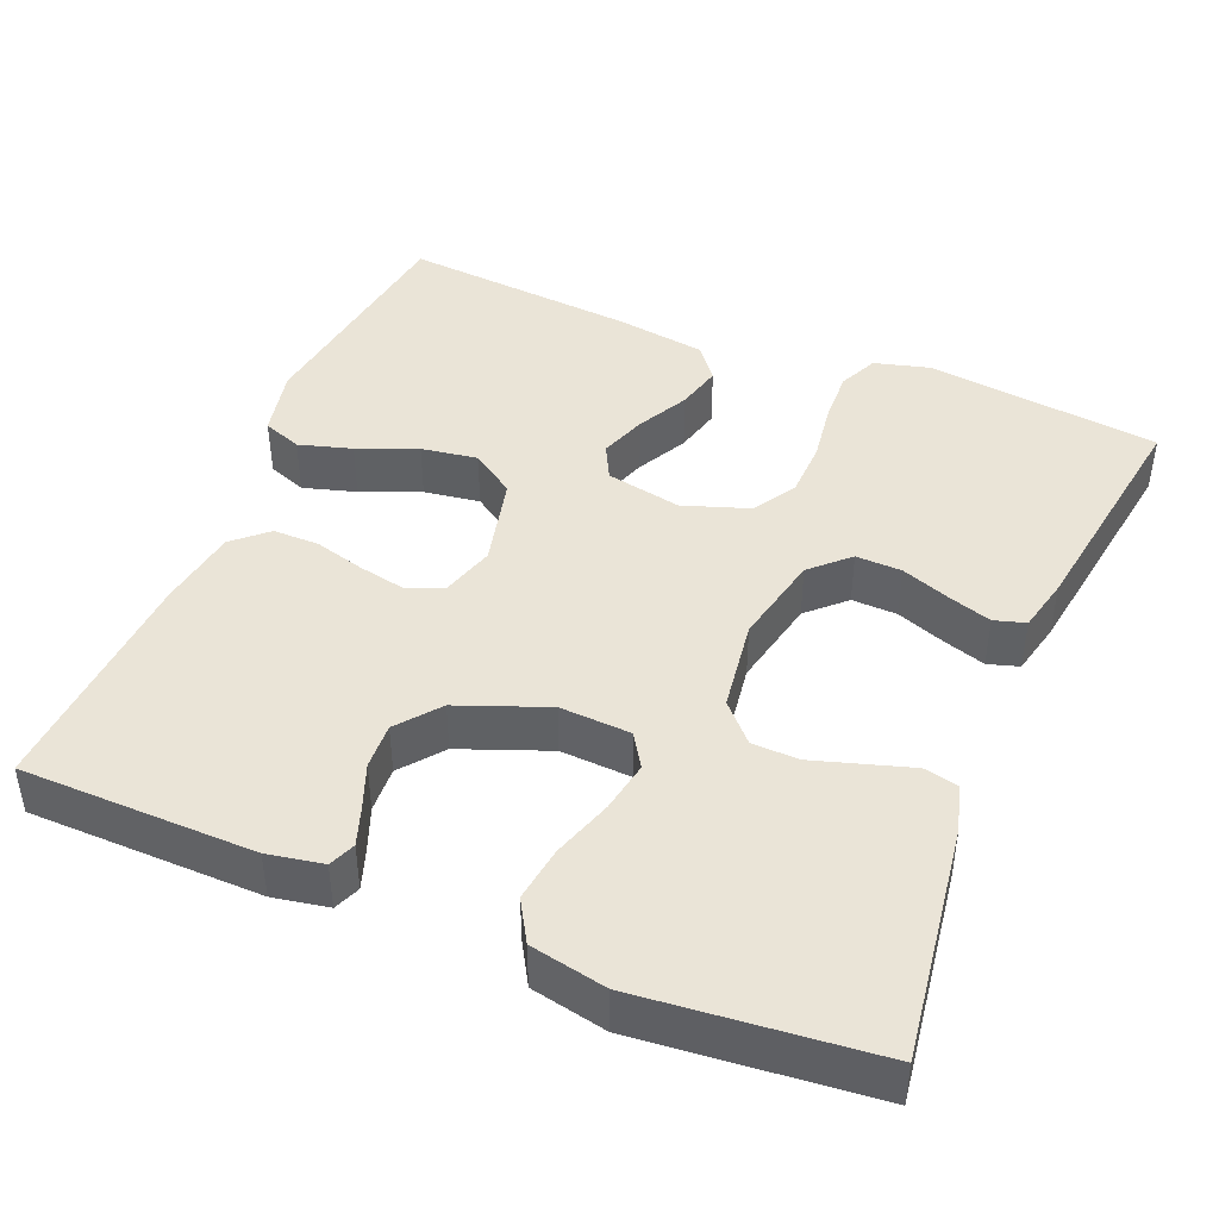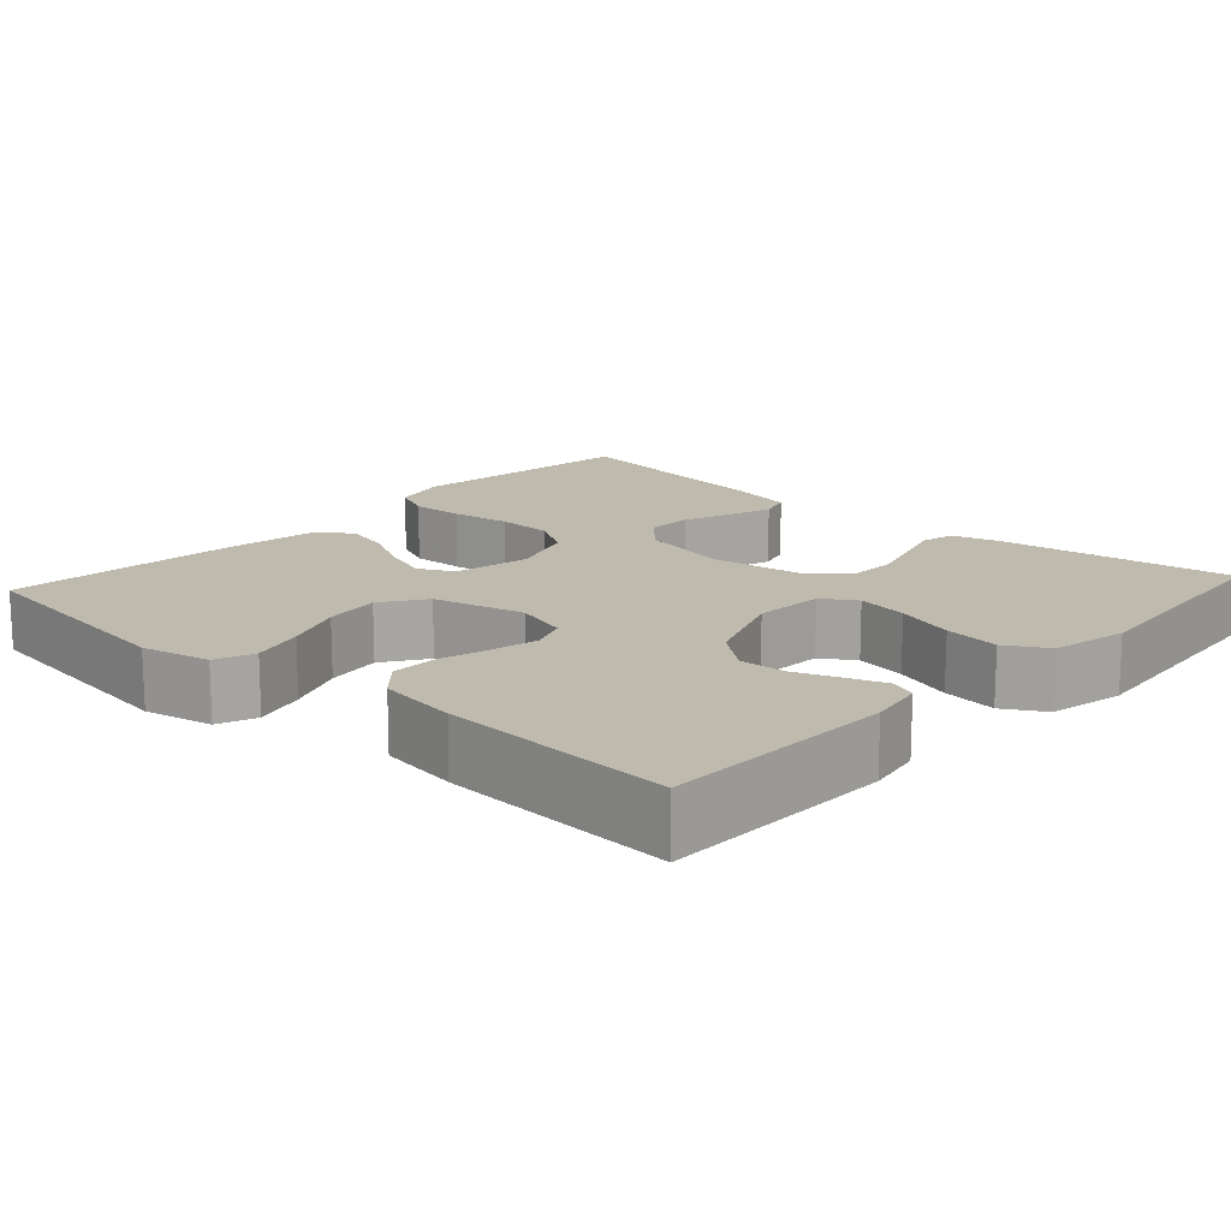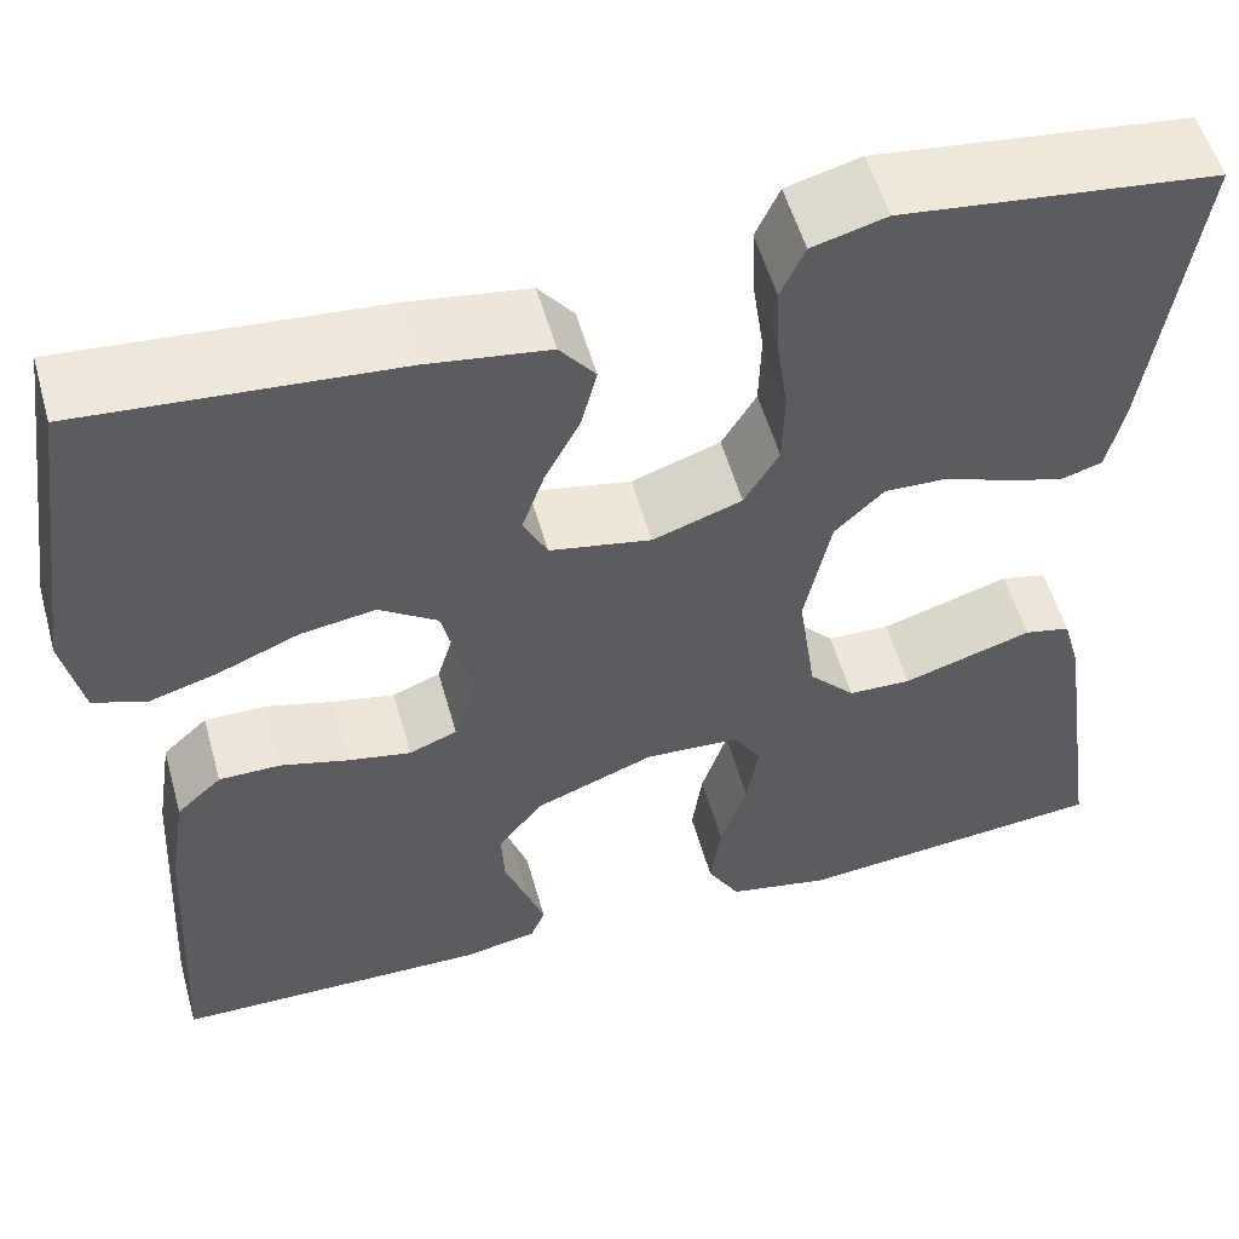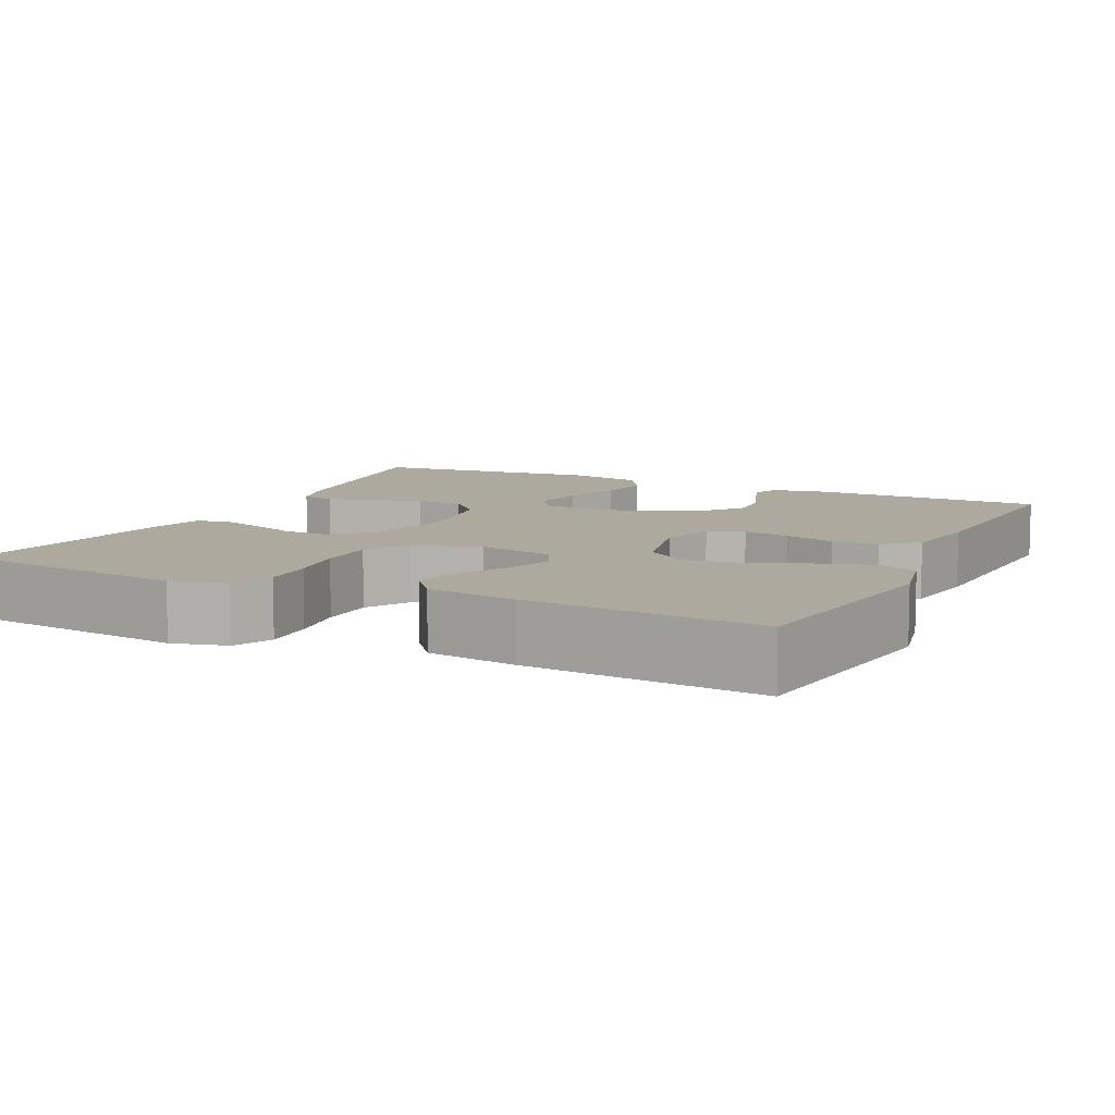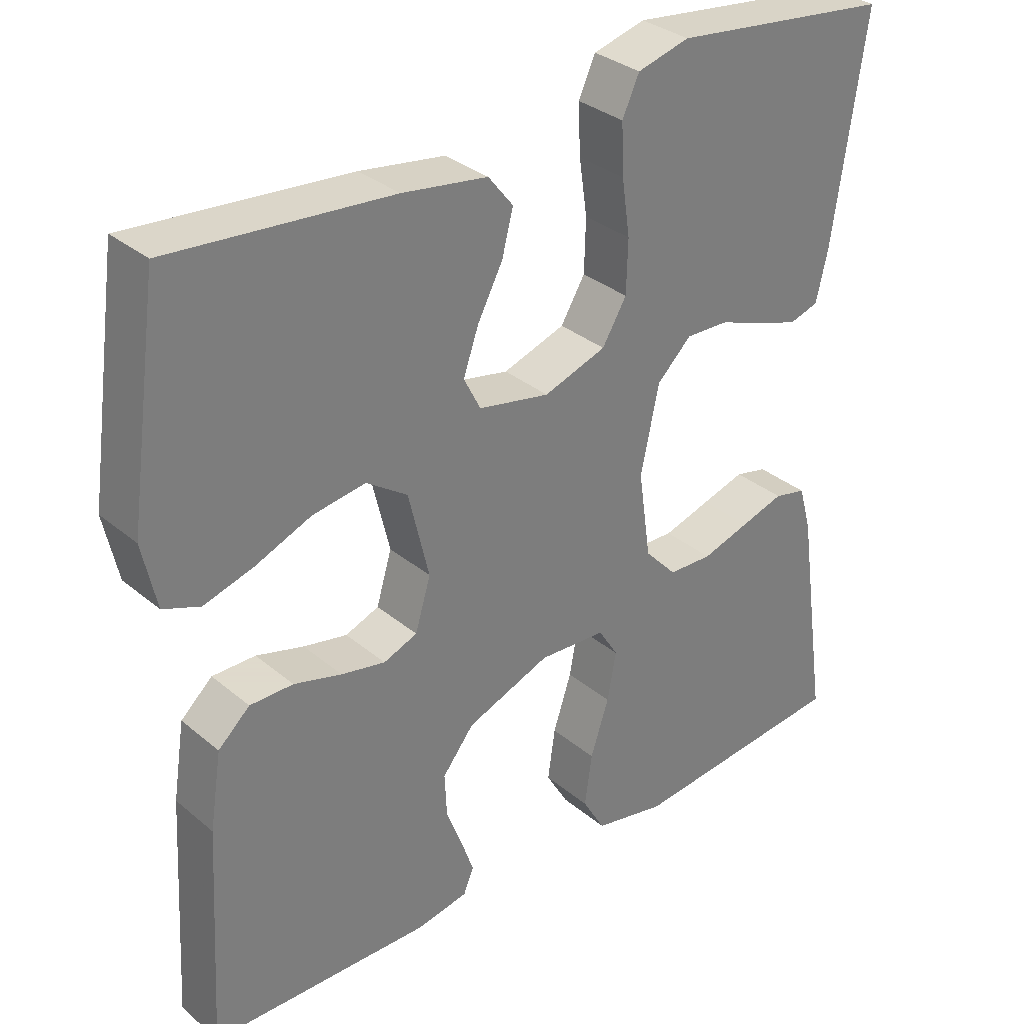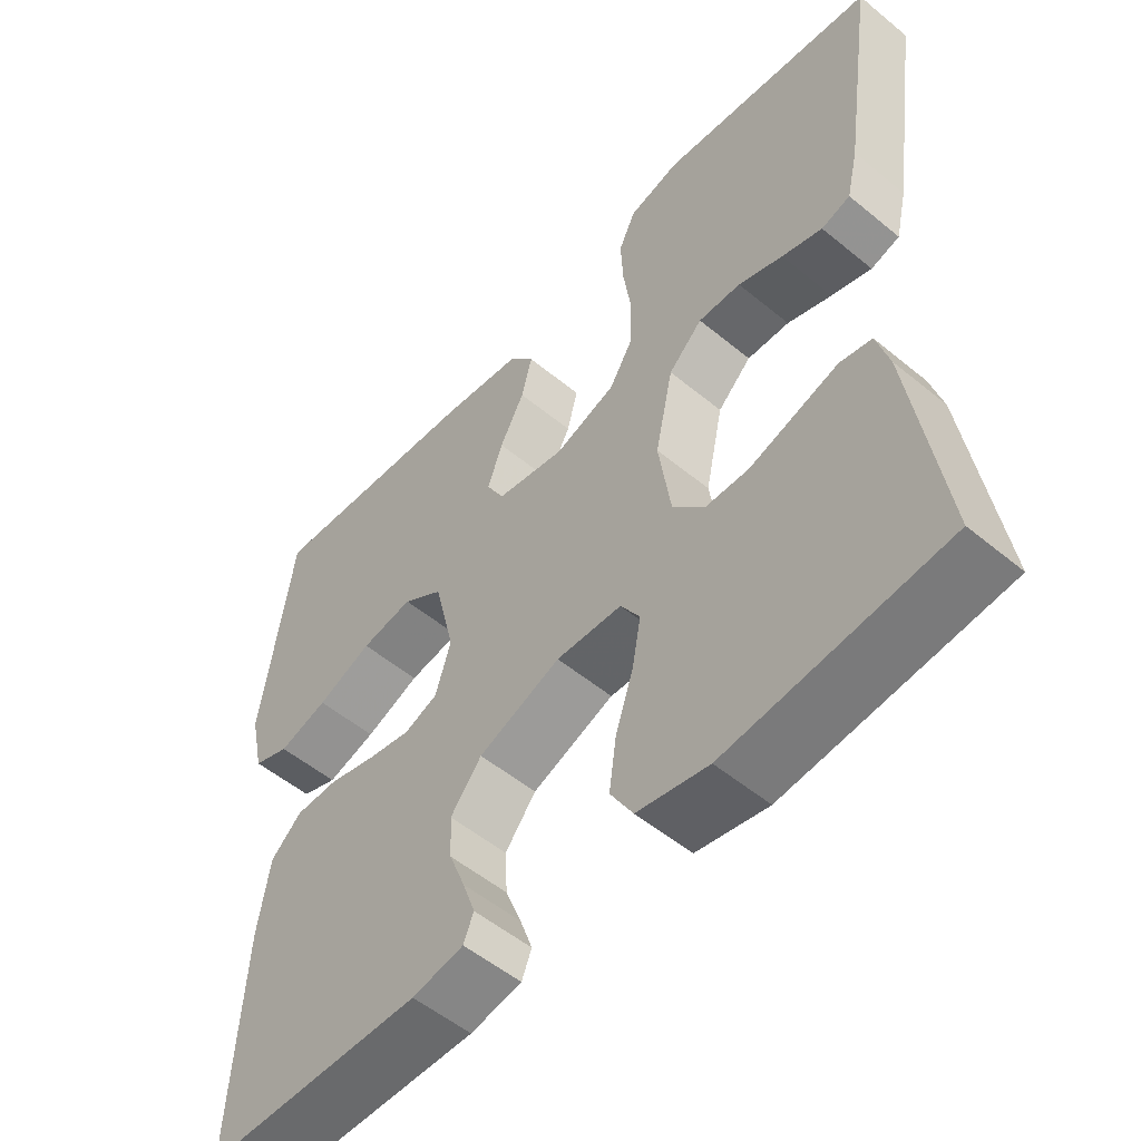
<metadata>
{"format":"obj","ext":"obj","renderer":"f3d","projection":"perspective","resolution":1024,"background":"white","views":[{"elev":43.7,"azim":-157.5,"up":"+Y"},{"elev":15.5,"azim":132.4,"up":"+Y"},{"elev":54.5,"azim":164.4,"up":"+Z"},{"elev":9.0,"azim":25.7,"up":"+Y"},{"elev":32.4,"azim":139.1,"up":"+Z"},{"elev":-53.7,"azim":-131.3,"up":"+Z"}]}
</metadata>
<code>
v -0.5 0.07 0.5
v -0.2 0.07 0.536
v -0.129 0.07 0.517
v -0.106 0.07 0.467
v -0.109 0.07 0.399
v -0.12 0.07 0.323
v -0.118 0.07 0.251
v -0.085 0.07 0.196
v 0 0.07 0.167
v 0.097 0.07 0.186
v 0.12 0.07 0.231
v 0.099 0.07 0.291
v 0.065 0.07 0.356
v 0.05 0.07 0.415
v 0.084 0.07 0.458
v 0.2 0.07 0.475
v 0.5 0.07 0.5
v 0.542 0.07 0.2
v 0.523 0.07 0.112
v 0.473 0.07 0.093
v 0.405 0.07 0.113
v 0.329 0.07 0.144
v 0.257 0.07 0.155
v 0.201 0.07 0.117
v 0.173 0.07 0
v 0.194 0.07 -0.07
v 0.24 0.07 -0.088
v 0.3 0.07 -0.076
v 0.365 0.07 -0.058
v 0.424 0.07 -0.058
v 0.467 0.07 -0.097
v 0.483 0.07 -0.2
v 0.5 0.07 -0.5
v 0.2 0.07 -0.505
v 0.129 0.07 -0.492
v 0.115 0.07 -0.458
v 0.132 0.07 -0.409
v 0.154 0.07 -0.352
v 0.157 0.07 -0.293
v 0.114 0.07 -0.239
v 0 0.07 -0.195
v -0.091 0.07 -0.2
v -0.118 0.07 -0.243
v -0.106 0.07 -0.309
v -0.081 0.07 -0.385
v -0.071 0.07 -0.456
v -0.102 0.07 -0.509
v -0.2 0.07 -0.529
v -0.5 0.07 -0.5
v -0.457 0.07 -0.2
v -0.44 0.07 -0.139
v -0.396 0.07 -0.129
v -0.337 0.07 -0.147
v -0.272 0.07 -0.167
v -0.212 0.07 -0.165
v -0.168 0.07 -0.118
v -0.151 0.07 0
v -0.176 0.07 0.117
v -0.223 0.07 0.162
v -0.282 0.07 0.16
v -0.344 0.07 0.137
v -0.4 0.07 0.119
v -0.44 0.07 0.131
v -0.456 0.07 0.2
v -0.5 0 0.5
v -0.2 0 0.536
v -0.129 0 0.517
v -0.106 0 0.467
v -0.109 0 0.399
v -0.12 0 0.323
v -0.118 0 0.251
v -0.085 0 0.196
v 0 0 0.167
v 0.097 0 0.186
v 0.12 0 0.231
v 0.099 0 0.291
v 0.065 0 0.356
v 0.05 0 0.415
v 0.084 0 0.458
v 0.2 0 0.475
v 0.5 0 0.5
v 0.542 0 0.2
v 0.523 0 0.112
v 0.473 0 0.093
v 0.405 0 0.113
v 0.329 0 0.144
v 0.257 0 0.155
v 0.201 0 0.117
v 0.173 0 0
v 0.194 0 -0.07
v 0.24 0 -0.088
v 0.3 0 -0.076
v 0.365 0 -0.058
v 0.424 0 -0.058
v 0.467 0 -0.097
v 0.483 0 -0.2
v 0.5 0 -0.5
v 0.2 0 -0.505
v 0.129 0 -0.492
v 0.115 0 -0.458
v 0.132 0 -0.409
v 0.154 0 -0.352
v 0.157 0 -0.293
v 0.114 0 -0.239
v 0 0 -0.195
v -0.091 0 -0.2
v -0.118 0 -0.243
v -0.106 0 -0.309
v -0.081 0 -0.385
v -0.071 0 -0.456
v -0.102 0 -0.509
v -0.2 0 -0.529
v -0.5 0 -0.5
v -0.457 0 -0.2
v -0.44 0 -0.139
v -0.396 0 -0.129
v -0.337 0 -0.147
v -0.272 0 -0.167
v -0.212 0 -0.165
v -0.168 0 -0.118
v -0.151 0 0
v -0.176 0 0.117
v -0.223 0 0.162
v -0.282 0 0.16
v -0.344 0 0.137
v -0.4 0 0.119
v -0.44 0 0.131
v -0.456 0 0.2
f 60 61 62 63
f 60 63 64 1
f 51 52 53 54
f 49 50 51 54
f 49 54 55
f 48 49 55 56
f 44 45 46 47
f 43 44 47 48
f 35 36 37 38
f 33 34 35 38
f 33 38 39
f 32 33 39 40
f 28 29 30 31
f 27 28 31 32
f 26 27 32 40
f 19 20 21 22
f 17 18 19 22
f 17 22 23
f 16 17 23 24
f 12 13 14 15
f 11 12 15 16
f 3 4 5 6
f 3 6 7
f 2 3 7
f 59 60 1 2
f 58 59 2 7
f 57 58 7 8
f 43 48 56 57
f 42 43 57 8
f 41 42 8 9
f 25 26 40 41
f 25 41 9 10
f 11 16 24 25
f 10 11 25
f 127 126 125 124
f 65 128 127 124
f 118 117 116 115
f 118 115 114 113
f 119 118 113
f 120 119 113 112
f 111 110 109 108
f 112 111 108 107
f 102 101 100 99
f 102 99 98 97
f 103 102 97
f 104 103 97 96
f 95 94 93 92
f 96 95 92 91
f 104 96 91 90
f 86 85 84 83
f 86 83 82 81
f 87 86 81
f 88 87 81 80
f 79 78 77 76
f 80 79 76 75
f 70 69 68 67
f 71 70 67
f 71 67 66
f 66 65 124 123
f 71 66 123 122
f 72 71 122 121
f 121 120 112 107
f 72 121 107 106
f 73 72 106 105
f 105 104 90 89
f 74 73 105 89
f 89 88 80 75
f 89 75 74
f 1 65 66 2
f 2 66 67 3
f 3 67 68 4
f 4 68 69 5
f 5 69 70 6
f 6 70 71 7
f 7 71 72 8
f 8 72 73 9
f 9 73 74 10
f 10 74 75 11
f 11 75 76 12
f 12 76 77 13
f 13 77 78 14
f 14 78 79 15
f 15 79 80 16
f 16 80 81 17
f 17 81 82 18
f 18 82 83 19
f 19 83 84 20
f 20 84 85 21
f 21 85 86 22
f 22 86 87 23
f 23 87 88 24
f 24 88 89 25
f 25 89 90 26
f 26 90 91 27
f 27 91 92 28
f 28 92 93 29
f 29 93 94 30
f 30 94 95 31
f 31 95 96 32
f 32 96 97 33
f 33 97 98 34
f 34 98 99 35
f 35 99 100 36
f 36 100 101 37
f 37 101 102 38
f 38 102 103 39
f 39 103 104 40
f 40 104 105 41
f 41 105 106 42
f 42 106 107 43
f 43 107 108 44
f 44 108 109 45
f 45 109 110 46
f 46 110 111 47
f 47 111 112 48
f 48 112 113 49
f 49 113 114 50
f 50 114 115 51
f 51 115 116 52
f 52 116 117 53
f 53 117 118 54
f 54 118 119 55
f 55 119 120 56
f 56 120 121 57
f 57 121 122 58
f 58 122 123 59
f 59 123 124 60
f 60 124 125 61
f 61 125 126 62
f 62 126 127 63
f 63 127 128 64
f 64 128 65 1

</code>
